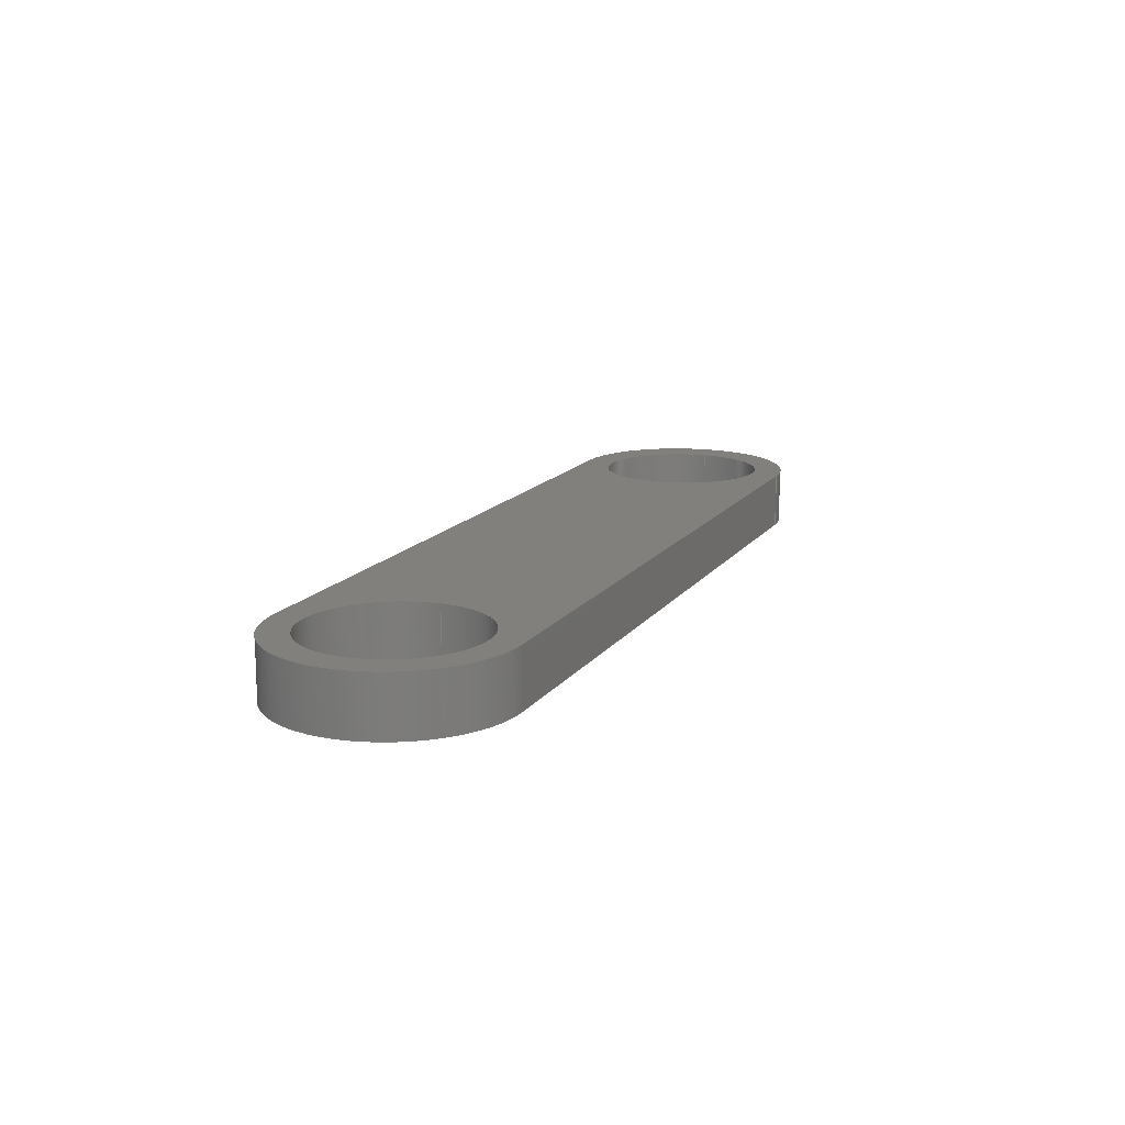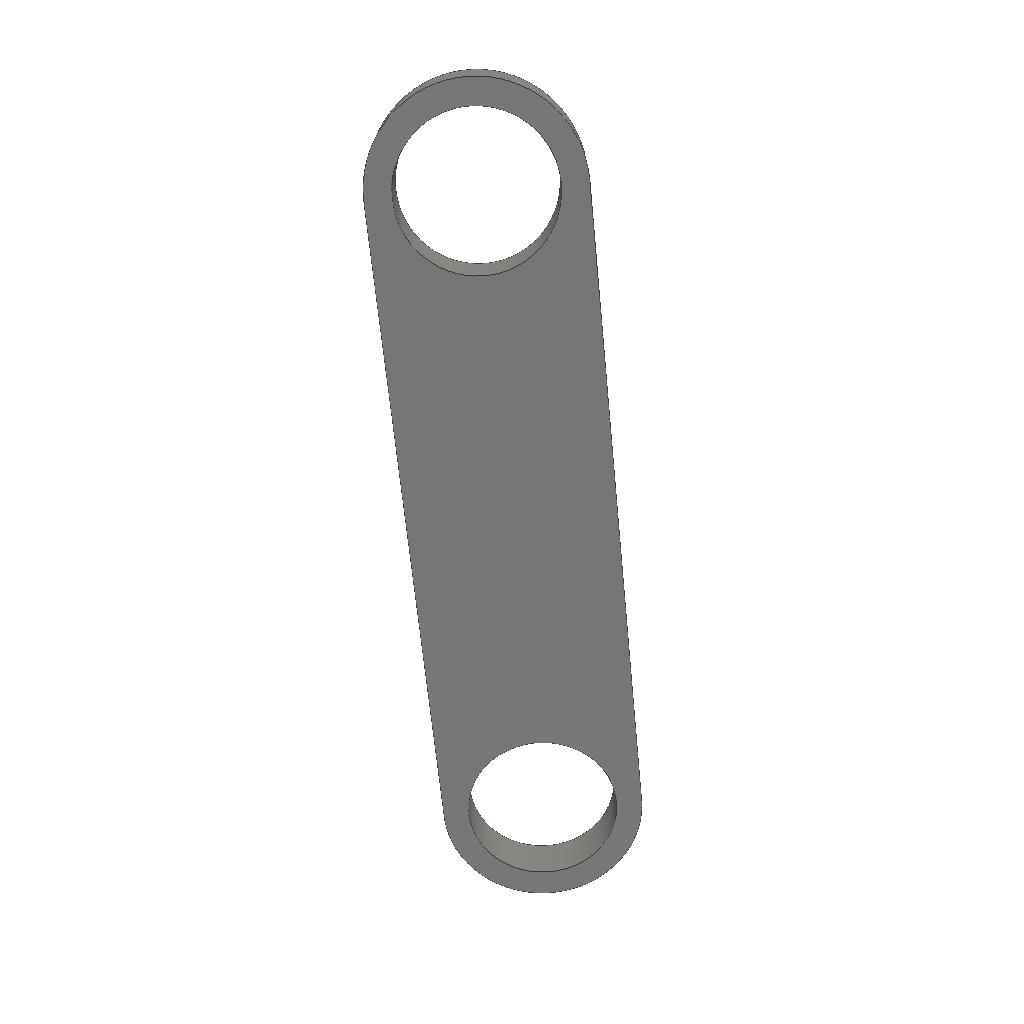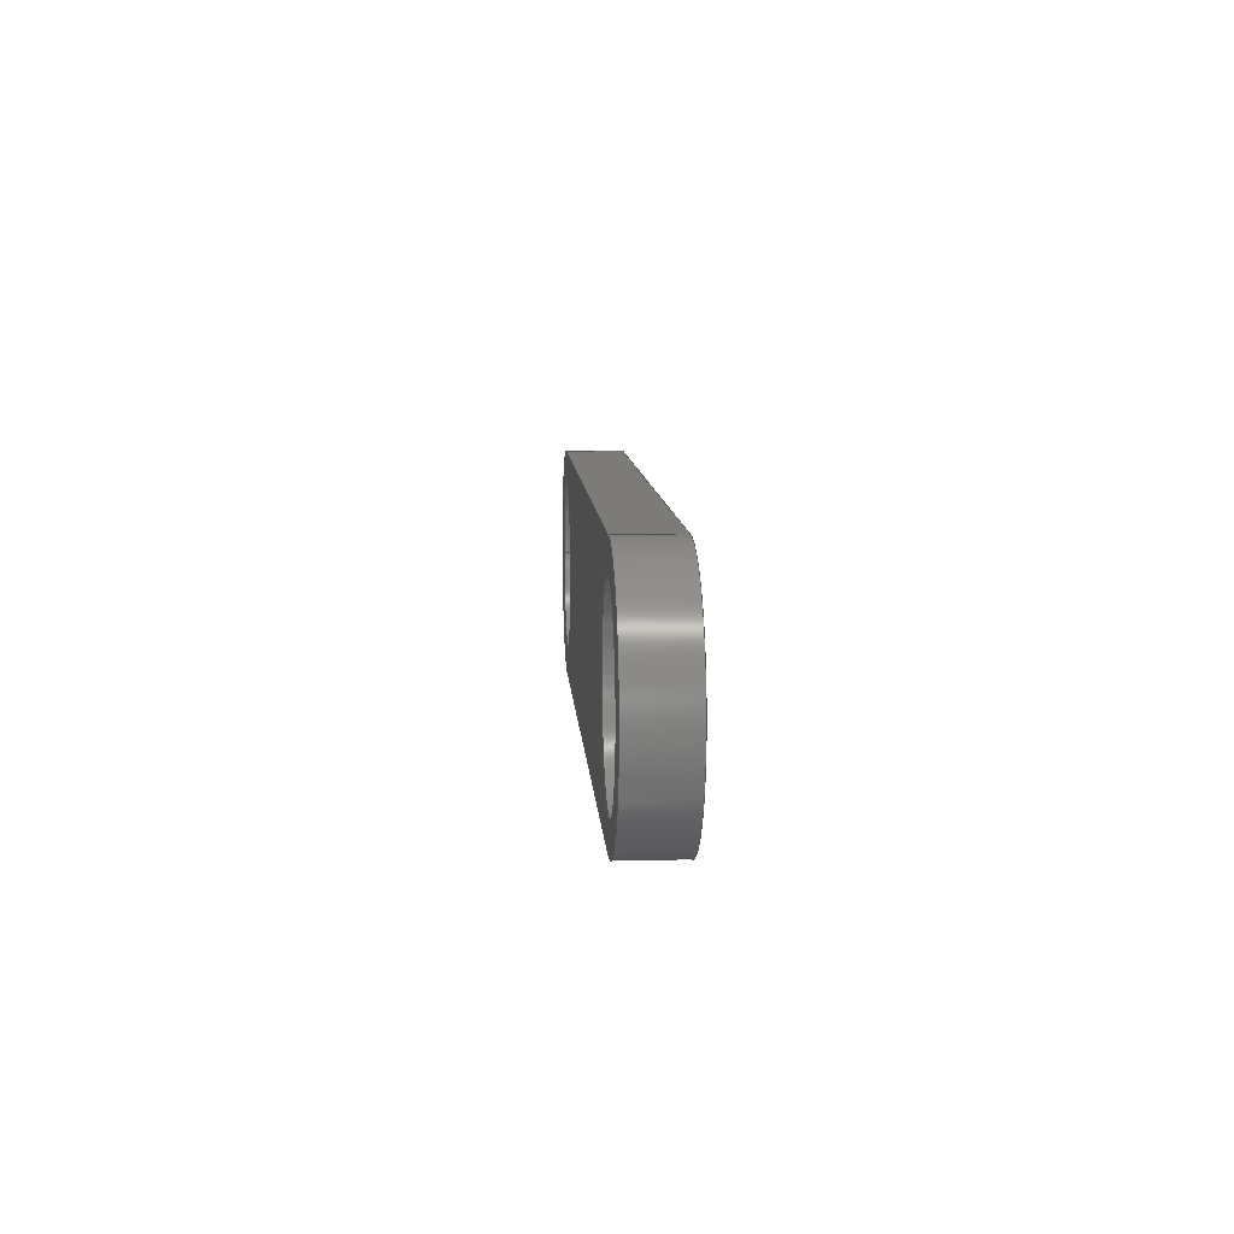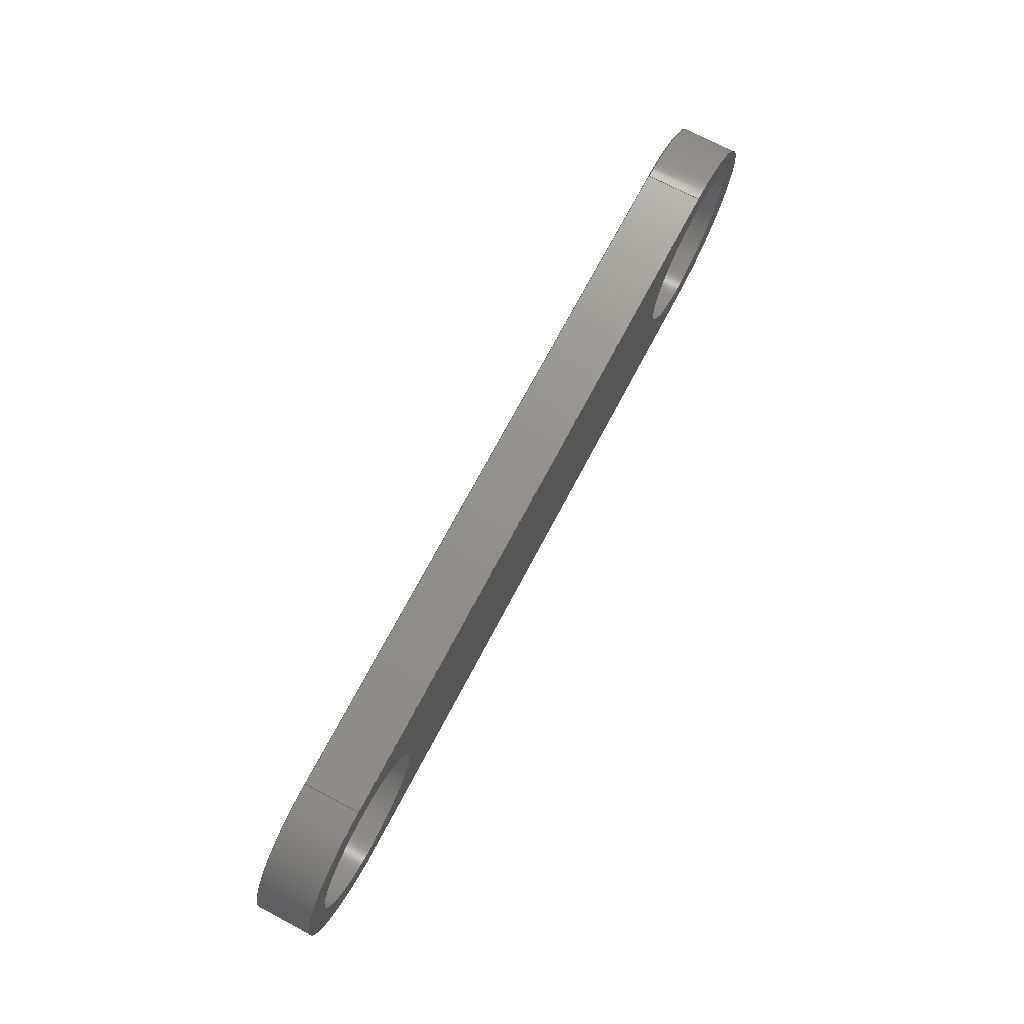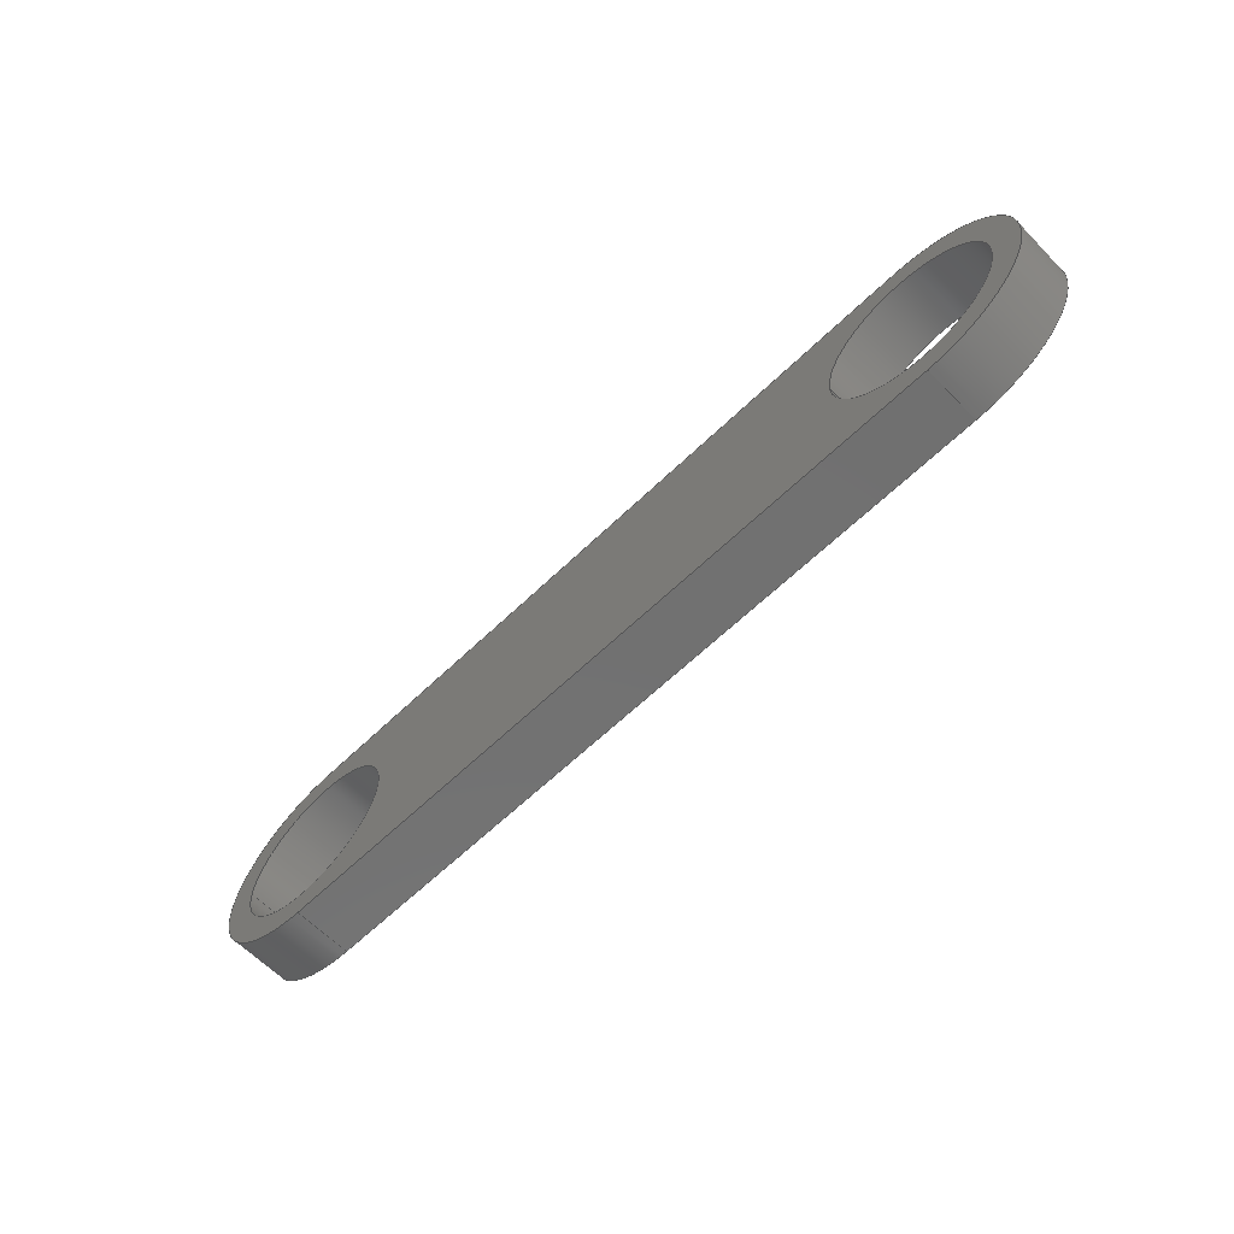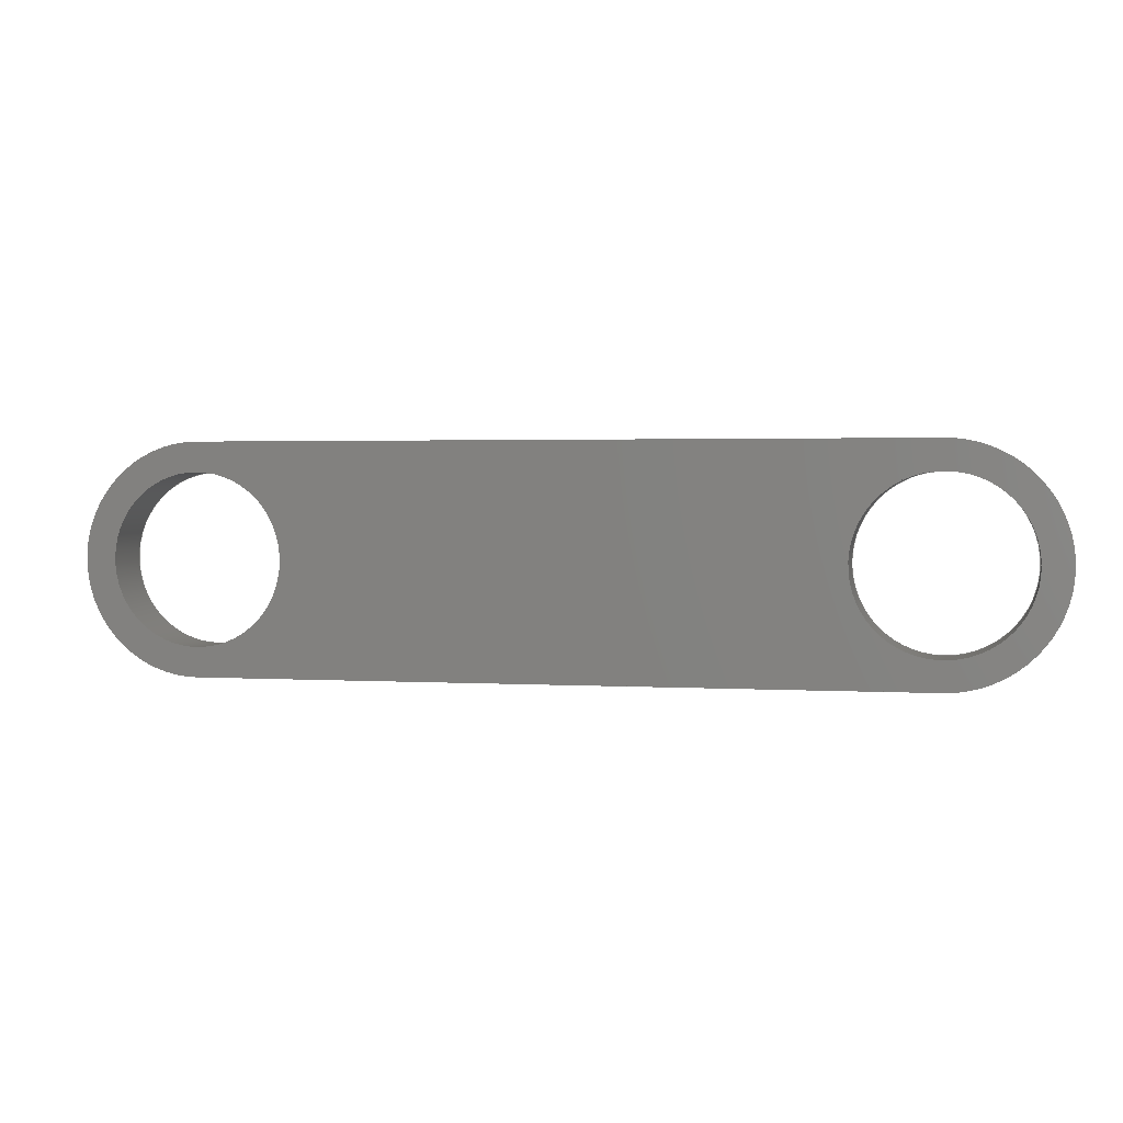
<metadata>
{"format":"iges","ext":"igs","renderer":"f3d","projection":"perspective","resolution":1024,"background":"white","views":[{"elev":14.5,"azim":-67.2,"up":"+Z"},{"elev":-69.1,"azim":95.7,"up":"+Z"},{"elev":9.0,"azim":-93.6,"up":"+Y"},{"elev":72.2,"azim":-62.1,"up":"+Y"},{"elev":-62.9,"azim":-135.8,"up":"+Y"},{"elev":2.1,"azim":12.2,"up":"+Y"}]}
</metadata>
<code>

,,11Hjoint_80_80,11Hjoint_80_80,7Hunknown,7Hunknown,32,38,7,99,15,,1,2,
2HMM,1,0.08,15H2.015e+07,0.01,1e+04,7Hunknown,7Hunknown,11,0,;
     186       1                                                00000000
     186            -103       1       0                               0
     514       2                                                00010000
     514                       1       1                               0
     510       3                                                00010000
     510            -103       1       1                               0
     510       4                                                00010000
     510            -103       1       1                               0
     510       5                                                00010000
     510            -103       1       1                               0
     510       6                                                00010000
     510            -103       1       1                               0
     510       7                                                00010000
     510            -103       1       1                               0
     510       8                                                00010000
     510            -103       1       1                               0
     510       9                                                00010000
     510            -103       1       1                               0
     510      10                                                00010000
     510            -103       1       1                               0
     508      11                                                00010000
     508                       1       1                               0
     508      12                                                00010000
     508                       1       1                               0
     508      13                                                00010000
     508                       1       1                               0
     508      14                                                00010000
     508                       1       1                               0
     508      15                                                00010000
     508                       1       1                               0
     508      16                                                00010000
     508                       1       1                               0
     508      17                                                00010000
     508                       1       1                               0
     508      18                                                00010000
     508                       1       1                               0
     508      19                                                00010000
     508                       1       1                               0
     508      20                                                00010000
     508                       1       1                               0
     508      21                                                00010000
     508                       1       1                               0
     508      22                                                00010000
     508                       1       1                               0
     126      23                                                00010000
     126       0              12       0                               0
     126      35                                                00010000
     126       0               3       0                               0
     126      38                                                00010000
     126       0              12       0                               0
     126      50                                                00010000
     126       0              12       0                               0
     126      62                                                00010000
     126       0               3       0                               0
     126      65                                                00010000
     126       0              12       0                               0
     126      77                                                00010000
     126       0               7       0                               0
     126      84                                                00010000
     126       0               3       0                               0
     126      87                                                00010000
     126       0               7       0                               0
     126      94                                                00010000
     126       0               3       0                               0
     126      97                                                00010000
     126       0               3       0                               0
     126     100                                                00010000
     126       0               3       0                               0
     126     103                                                00010000
     126       0               3       0                               0
     126     106                                                00010000
     126       0               7       0                               0
     126     113                                                00010000
     126       0               3       0                               0
     126     116                                                00010000
     126       0               7       0                               0
     126     123                                                00010000
     126       0               3       0                               0
     126     126                                                00010000
     126       0               3       0                               0
     128     129                                                00010000
     128       0    -103      20       0                               0
     128     149                                                00010000
     128       0    -103      20       0                               0
     128     169                                                00010000
     128       0    -103      11       0                               0
     128     180                                                00010000
     128       0    -103       4       0                               0
     128     184                                                00010000
     128       0    -103      11       0                               0
     128     195                                                00010000
     128       0    -103       4       0                               0
     128     199                                                00010000
     128       0    -103       4       0                               0
     128     203                                                00010000
     128       0    -103       4       0                               0
     502     207                                                00010000
     502                       8       1                               0
     504     215                                                00010001
     504                       4       1                               0
     406     219                                                00000000
     406                       1      15                               0
     314     220                                                00000200
     314                       1       0                               0
     314     221                                                00000200
     314                       2       0                               0
186,3,1,0,0,1,101;                                                     1
514,8,5,1,7,1,9,1,11,1,13,1,15,1,17,1,19,1;                            3
510,81,1,1,21;                                                         5
510,83,1,1,23;                                                         7
510,85,1,1,25;                                                         9
510,87,1,1,27;                                                        11
510,89,1,1,29;                                                        13
510,91,1,1,31;                                                        15
510,93,3,1,33,35,37;                                                  17
510,95,3,1,39,41,43;                                                  19
508,4,0,99,1,0,0,0,99,2,1,0,0,99,3,0,0,0,99,2,0,0;                    21
508,4,0,99,4,0,0,0,99,5,1,0,0,99,6,0,0,0,99,5,0,0;                    23
508,4,0,99,7,1,0,0,99,8,0,0,0,99,9,1,0,0,99,10,1,0;                   25
508,4,0,99,11,1,0,0,99,12,0,0,0,99,13,1,0,0,99,8,1,0;                 27
508,4,0,99,14,1,0,0,99,15,0,0,0,99,16,1,0,0,99,12,1,0;                29
508,4,0,99,17,1,0,0,99,10,0,0,0,99,18,1,0,0,99,15,1,0;                31
508,4,0,99,18,0,0,0,99,9,0,0,0,99,13,0,0,0,99,16,0,0;                 33
508,1,0,99,1,1,0;                                                     35
508,1,0,99,4,1,0;                                                     37
508,4,0,99,7,0,0,0,99,17,0,0,0,99,14,0,0,0,99,11,0,0;                 39
508,1,0,99,3,1,0;                                                     41
508,1,0,99,6,1,0;                                                     43
126,8,2,0,1,0,0,-3.142,-3.142,                  45
-3.142,-1.571,-1.571,0,0,            45
1.571,1.571,3.142,                     45
3.142,3.142,1,0.7071,1,            45
0.7071,1,0.7071,1,0.7071,1,       45
30.39,-8.17,0,30.39,               45
21.83,0,0.3888,21.83,0,            45
-29.61,21.83,0,-29.61,              45
-8.17,0,-29.61,-38.17,0,          45
0.3888,-38.17,0,30.39,              45
-38.17,0,30.39,-8.17,0,           45
-3.142,3.142,0,0,0;                          45
126,1,1,0,0,1,0,0,0,0.6667,0.6667,1,1,      47
30.39,-8.17,0,30.39,               47
-8.17,20,0,0.6667,0,0,0;                  47
126,8,2,0,1,0,0,-3.142,-3.142,                  49
-3.142,-1.571,-1.571,0,0,            49
1.571,1.571,3.142,                     49
3.142,3.142,1,0.7071,1,            49
0.7071,1,0.7071,1,0.7071,1,       49
30.39,-8.17,20,30.39,              49
-38.17,20,0.3888,-38.17,20,        49
-29.61,-38.17,20,-29.61,            49
-8.17,20,-29.61,21.83,20,         49
0.3888,21.83,20,30.39,              49
21.83,20,30.39,-8.17,20,          49
-3.142,3.142,0,0,0;                          49
126,8,2,0,1,0,0,-3.142,-3.142,                  51
-3.142,-1.571,-1.571,0,0,            51
1.571,1.571,3.142,                     51
3.142,3.142,1,0.7071,1,            51
0.7071,1,0.7071,1,0.7071,1,       51
-219.6,-8.17,0,-219.6,             51
21.83,0,-249.6,21.83,0,            51
-279.6,21.83,0,-279.6,              51
-8.17,0,-279.6,-38.17,0,          51
-249.6,-38.17,0,-219.6,             51
-38.17,0,-219.6,-8.17,0,          51
-3.142,3.142,0,0,0;                          51
126,1,1,0,0,1,0,0,0,0.6667,0.6667,1,1,      53
-219.6,-8.17,0,-219.6,             53
-8.17,20,0,0.6667,0,0,0;                  53
126,8,2,0,1,0,0,-3.142,-3.142,                  55
-3.142,-1.571,-1.571,0,0,            55
1.571,1.571,3.142,                     55
3.142,3.142,1,0.7071,1,            55
0.7071,1,0.7071,1,0.7071,1,       55
-219.6,-8.17,20,-219.6,            55
-38.17,20,-249.6,-38.17,20,        55
-279.6,-38.17,20,-279.6,            55
-8.17,20,-279.6,21.83,20,         55
-249.6,21.83,20,-219.6,             55
21.83,20,-219.6,-8.17,20,         55
-3.142,3.142,0,0,0;                          55
126,4,2,0,0,0,0,-3.142,-3.142,                  57
-3.142,-1.571,-1.571,0,0,0,1,      57
0.7071,1,0.7071,1,-249.6,          57
-48.17,20,-289.6,-48.17,20,        57
-289.6,-8.17,20,-289.6,            57
31.83,20,-249.6,31.83,20,          57
-3.142,0,0,0,0;                                        57
126,1,1,0,0,1,0,0,0,2,2,1,1,-249.6,                  59
31.83,0,-249.6,31.83,20,0,        59
2,0,0,0;                                                          59
126,4,2,0,0,0,0,0,0,0,1.571,1.571,             61
3.142,3.142,3.142,1,                61
0.7071,1,0.7071,1,-249.6,          61
31.83,0,-289.6,31.83,0,            61
-289.6,-8.17,0,-289.6,             61
-48.17,0,-249.6,-48.17,0,0,       61
3.142,0,0,0;                                            61
126,1,1,0,0,1,0,0,0,2,2,1,1,-249.6,                  63
-48.17,0,-249.6,-48.17,20,0,      63
2,0,0,0;                                                          63
126,1,1,0,0,1,0,-25,-25,0,0,1,1,-249.6,              65
31.83,20,0.3888,31.83,20,          65
-25,0,0,0,0;                                                     65
126,1,1,0,0,1,0,0,0,2,2,1,1,0.3888,                  67
31.83,0,0.3888,31.83,20,0,        67
2,0,0,0;                                                          67
126,1,1,0,0,1,0,0,0,25,25,1,1,0.3888,                69
31.83,0,-249.6,31.83,0,0,         69
25,0,0,0;                                                         69
126,4,2,0,0,0,0,-3.142,-3.142,                  71
-3.142,-1.571,-1.571,0,0,0,1,      71
0.7071,1,0.7071,1,0.3888,          71
31.83,20,40.39,31.83,20,           71
40.39,-8.17,20,40.39,              71
-48.17,20,0.3888,-48.17,20,        71
-3.142,0,0,0,0;                                        71
126,1,1,0,0,1,0,0,0,2,2,1,1,0.3888,                  73
-48.17,0,0.3888,-48.17,20,0,      73
2,0,0,0;                                                          73
126,4,2,0,0,0,0,0,0,0,1.571,1.571,             75
3.142,3.142,3.142,1,                75
0.7071,1,0.7071,1,0.3888,          75
-48.17,0,40.39,-48.17,0,           75
40.39,-8.17,0,40.39,               75
31.83,0,0.3888,31.83,0,0,         75
3.142,0,0,0;                                            75
126,1,1,0,0,1,0,-25,-25,0,0,1,1,0.3888,              77
-48.17,20,-249.6,-48.17,20,        77
-25,0,0,0,0;                                                     77
126,1,1,0,0,1,0,0,0,25,25,1,1,-249.6,                79
-48.17,0,0.3888,-48.17,0,0,       79
25,0,0,0;                                                         79
128,1,8,1,2,0,1,0,0,1,0,0,0.6667,0.6667,      81
-3.142,-3.142,-3.142,                81
-1.571,-1.571,0,0,1.571,              81
1.571,3.142,3.142,                    81
3.142,1,1,0.7071,0.7071,1,        81
1,0.7071,0.7071,1,1,0.7071,       81
0.7071,1,1,0.7071,0.7071,1,       81
1,30.39,-8.17,0,30.39,            81
-8.17,20,30.39,21.83,0,           81
30.39,21.83,20,0.3888,              81
21.83,0,0.3888,21.83,20,           81
-29.61,21.83,0,-29.61,              81
21.83,20,-29.61,-8.17,0,          81
-29.61,-8.17,20,-29.61,            81
-38.17,0,-29.61,-38.17,20,         81
0.3888,-38.17,0,0.3888,             81
-38.17,20,30.39,-38.17,0,          81
30.39,-38.17,20,30.39,              81
-8.17,0,30.39,-8.17,20,0,       81
0.6667,-3.142,3.142;                 81
128,1,8,1,2,0,1,0,0,1,0,0,0.6667,0.6667,      83
-3.142,-3.142,-3.142,                83
-1.571,-1.571,0,0,1.571,              83
1.571,3.142,3.142,                    83
3.142,1,1,0.7071,0.7071,1,        83
1,0.7071,0.7071,1,1,0.7071,       83
0.7071,1,1,0.7071,0.7071,1,       83
1,-219.6,-8.17,0,-219.6,          83
-8.17,20,-219.6,21.83,0,          83
-219.6,21.83,20,-249.6,             83
21.83,0,-249.6,21.83,20,           83
-279.6,21.83,0,-279.6,              83
21.83,20,-279.6,-8.17,0,          83
-279.6,-8.17,20,-279.6,            83
-38.17,0,-279.6,-38.17,20,         83
-249.6,-38.17,0,-249.6,             83
-38.17,20,-219.6,-38.17,0,         83
-219.6,-38.17,20,-219.6,            83
-8.17,0,-219.6,-8.17,20,0,      83
0.6667,-3.142,3.142;                 83
128,1,4,1,2,0,0,0,0,0,0,0,0.5,0.5,0,0,0,1.571,         85
1.571,3.142,3.142,                    85
3.142,1,1,0.7071,0.7071,1,        85
1,0.7071,0.7071,1,1,-249.6,       85
31.83,20,-249.6,31.83,0,           85
-289.6,31.83,20,-289.6,             85
31.83,0,-289.6,-8.17,20,          85
-289.6,-8.17,0,-289.6,             85
-48.17,20,-289.6,-48.17,0,         85
-249.6,-48.17,20,-249.6,            85
-48.17,0,0,0.5,0,3.142;                      85
128,1,1,1,1,0,0,1,0,0,0,0,2,2,0,0,25,25,1,1,1,1,          87
-249.6,31.83,0,-249.6,              87
31.83,20,0.3888,31.83,0,           87
0.3888,31.83,20,0,2,0,25;                  87
128,1,4,1,2,0,0,0,0,0,0,0,0.5,0.5,0,0,0,1.571,         89
1.571,3.142,3.142,                    89
3.142,1,1,0.7071,0.7071,1,        89
1,0.7071,0.7071,1,1,0.3888,       89
-48.17,20,0.3888,-48.17,0,         89
40.39,-48.17,20,40.39,              89
-48.17,0,40.39,-8.17,20,          89
40.39,-8.17,0,40.39,               89
31.83,20,40.39,31.83,0,            89
0.3888,31.83,20,0.3888,             89
31.83,0,0,0.5,0,3.142;                       89
128,1,1,1,1,0,0,1,0,0,-2,-2,0,0,-25,-25,0,0,1,1,1,1,      91
-249.6,-48.17,20,-249.6,            91
-48.17,0,0.3888,-48.17,20,         91
0.3888,-48.17,0,-2,0,-25,0;                91
128,1,1,1,1,0,0,1,0,0,-16.5,-16.5,16.5,16.5,-4,-4,4,4,1,1,      93
1,1,40.39,-48.17,0,-289.6,        93
-48.17,0,40.39,31.83,0,            93
-289.6,31.83,0,-16.5,16.5,-4,4;              93
128,1,1,1,1,0,0,1,0,0,-16.5,-16.5,16.5,16.5,-4,-4,4,4,1,1,      95
1,1,-289.6,-48.17,20,40.39,       95
-48.17,20,-289.6,31.83,20,         95
40.39,31.83,20,-16.5,16.5,-4,4;              95
502,12,30.39,-8.17,0,30.39,        97
-8.17,20,-219.6,-8.17,0,         97
-219.6,-8.17,20,-249.6,            97
-48.17,20,-249.6,31.83,20,         97
-249.6,31.83,0,-249.6,              97
-48.17,0,0.3888,31.83,20,          97
0.3888,31.83,0,0.3888,              97
-48.17,20,0.3888,-48.17,0;         97
504,18,45,97,1,97,1,47,97,1,97,2,49,97,2,97,2,51,97,3,97,3,53,        99
97,3,97,4,55,97,4,97,4,57,97,5,97,6,59,97,7,97,6,61,97,7,97,8,        99
63,97,8,97,5,65,97,6,97,9,67,97,10,97,9,69,97,10,97,7,71,97,9,        99
97,11,73,97,12,97,11,75,97,12,97,10,77,97,11,97,5,79,97,8,97,12;      99
406,1,5HBody1;                                                       101
314,0,0,0,14HGlossy - Black;                                      103
314,74.9,74.9,74.9,7HDefault     105
;                                                                    105
S      1G      2D    106P    222
</code>
